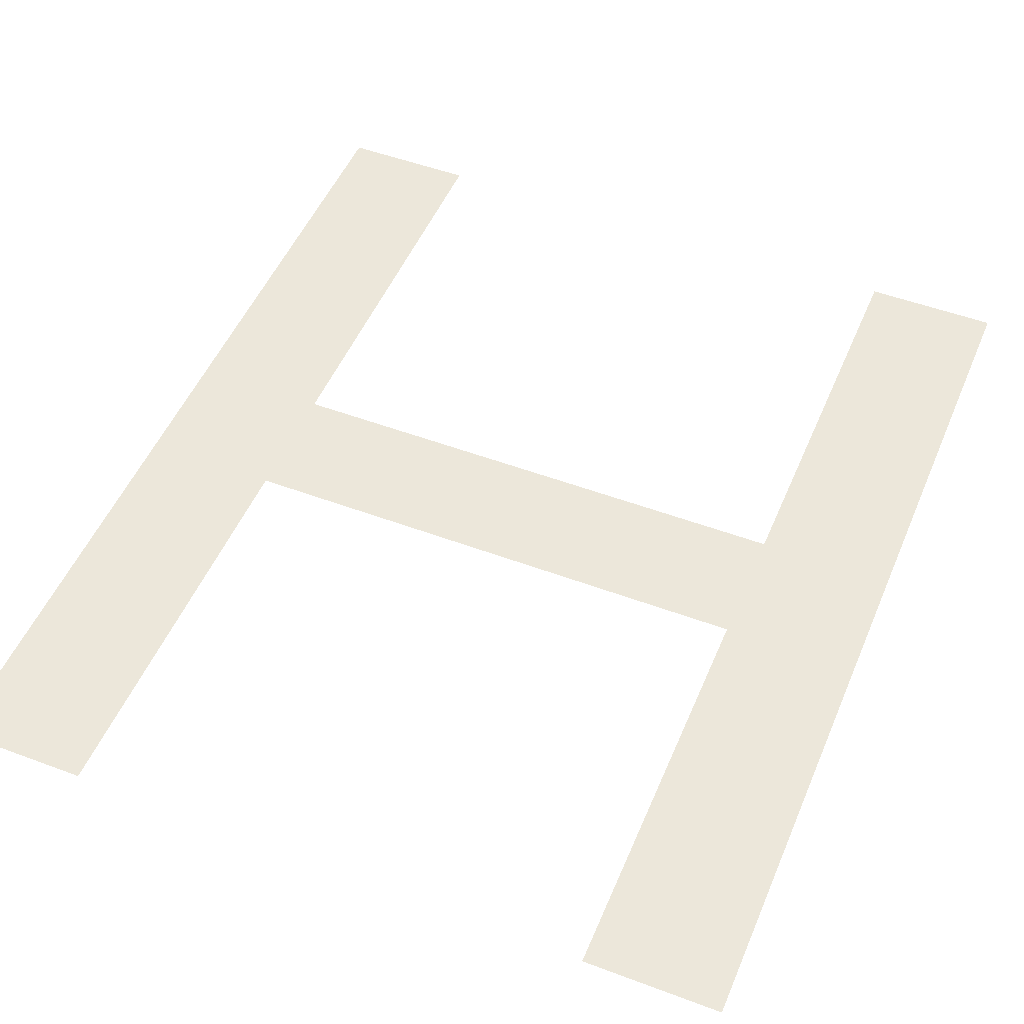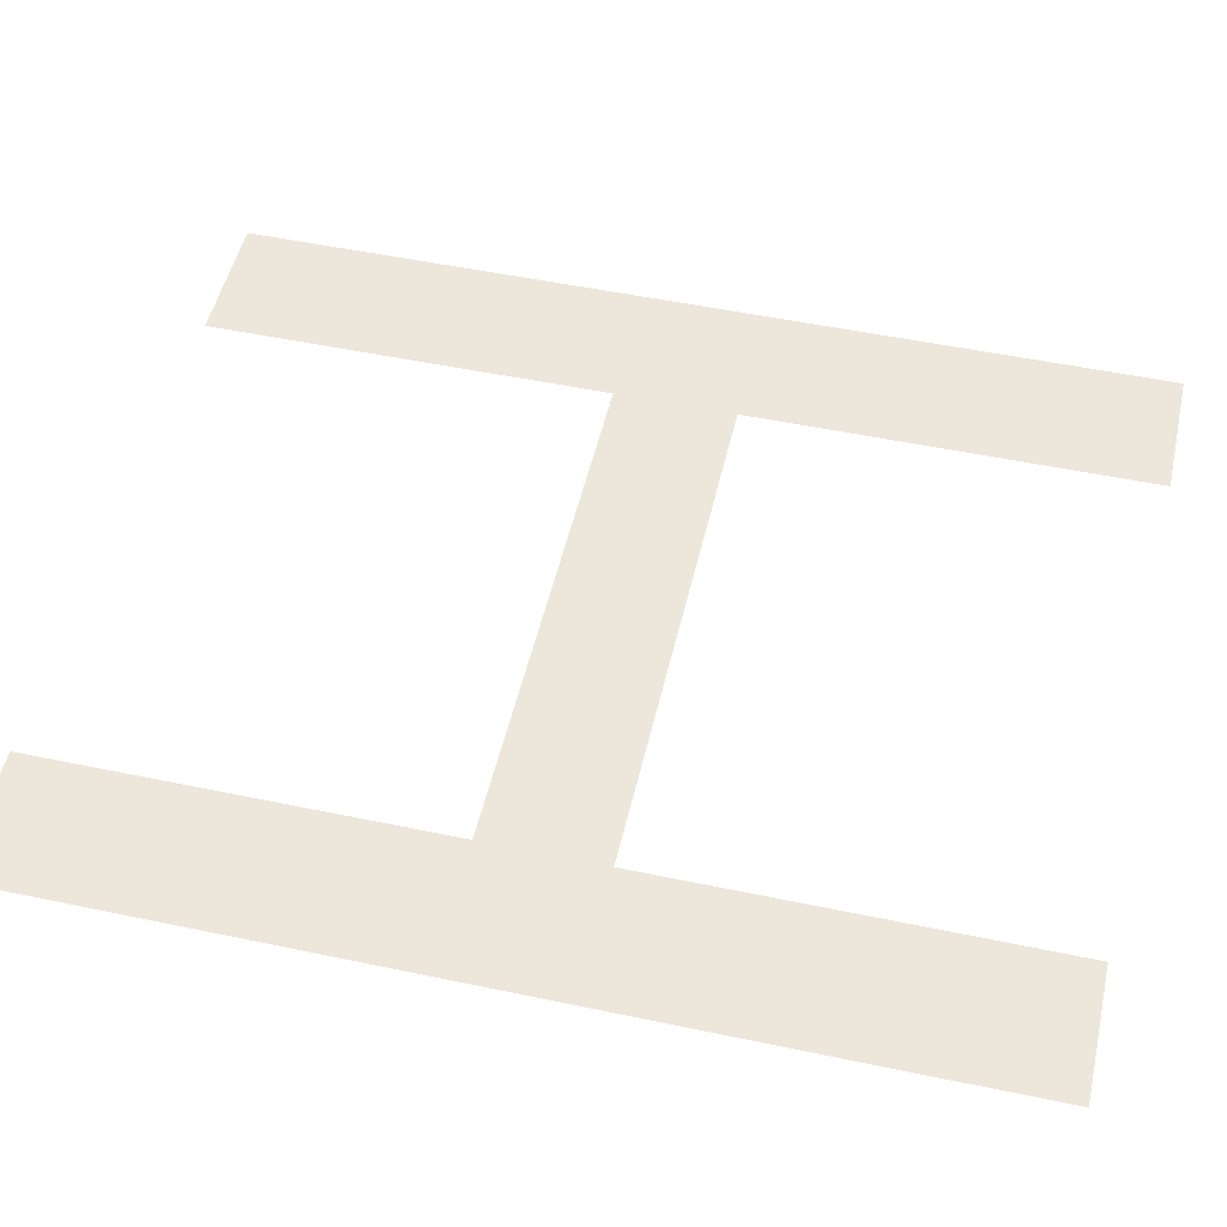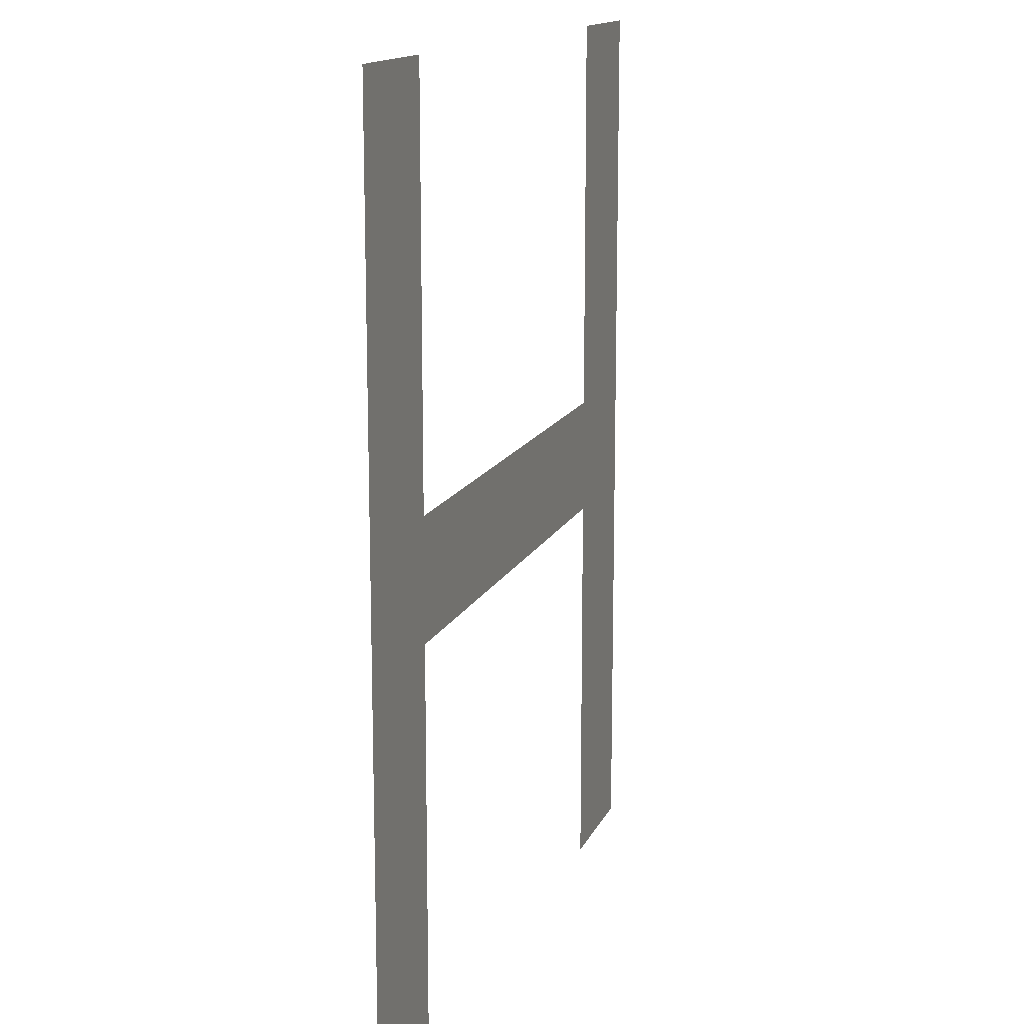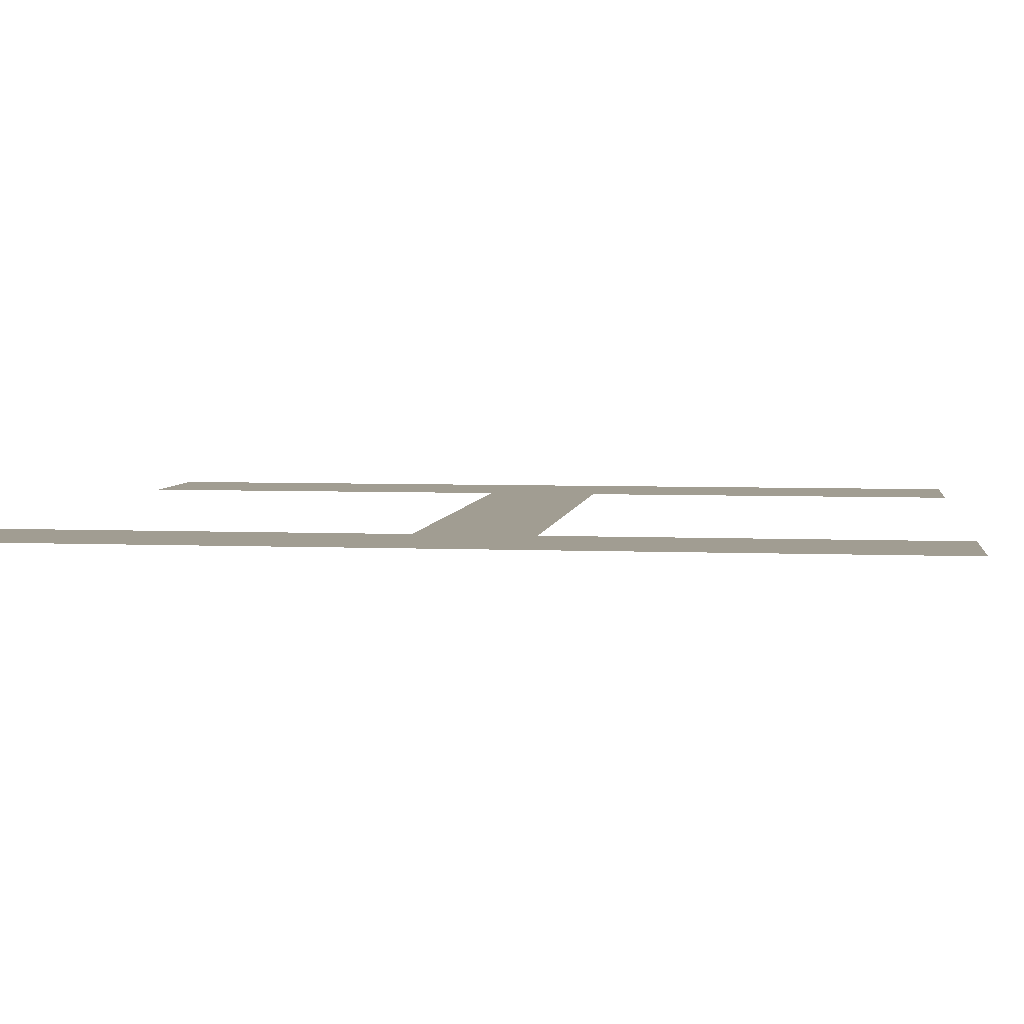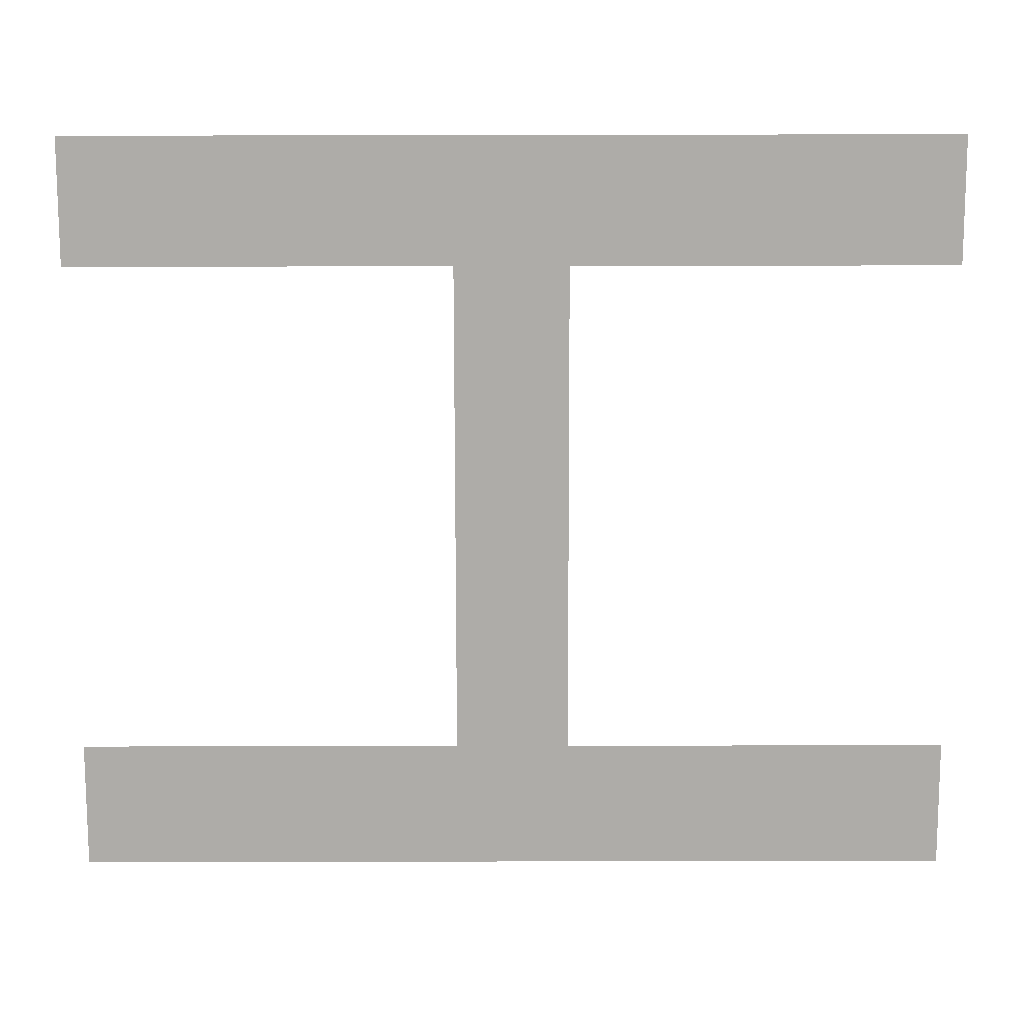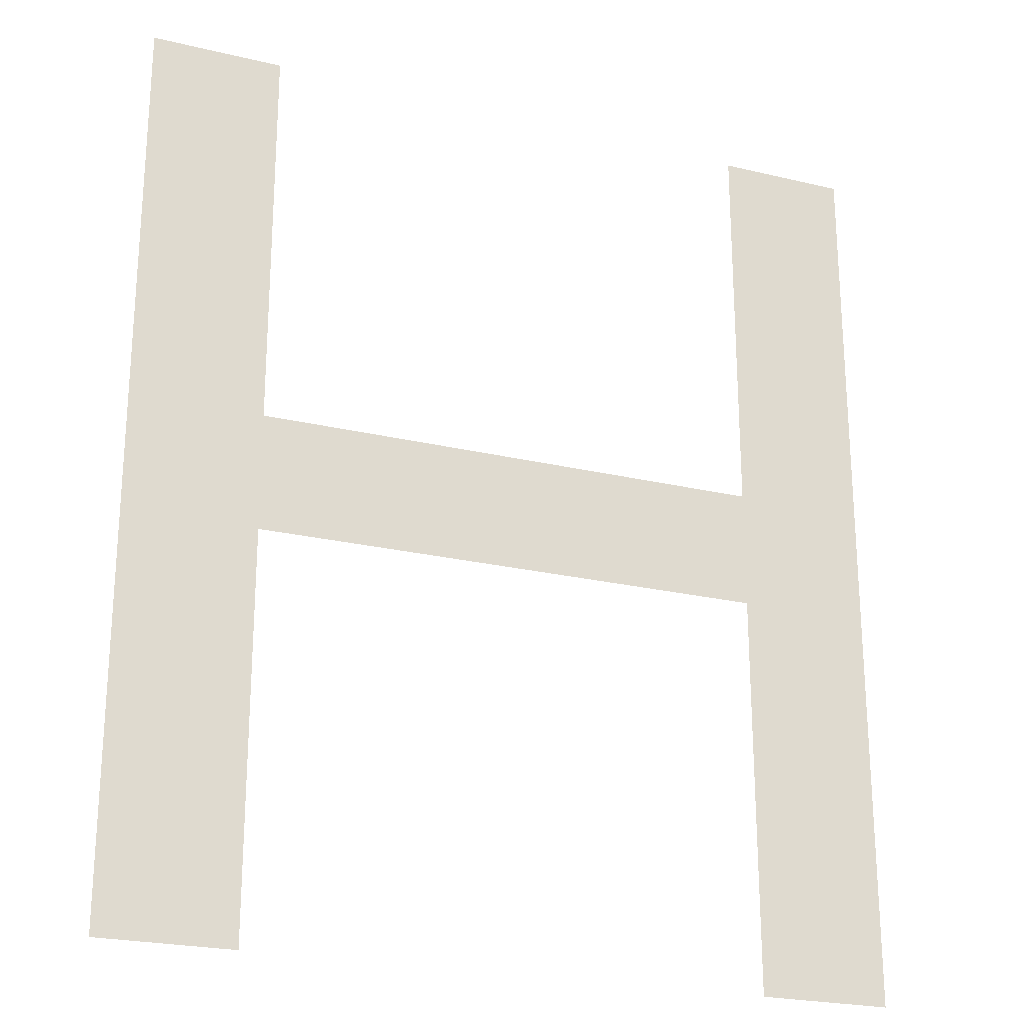
<metadata>
{"format":"obj","ext":"obj","renderer":"f3d","projection":"perspective","resolution":1024,"background":"white","views":[{"elev":50.3,"azim":22.4,"up":"+Y"},{"elev":51.1,"azim":-77.1,"up":"+Y"},{"elev":14.4,"azim":-72.4,"up":"+Z"},{"elev":4.8,"azim":-82.2,"up":"+Y"},{"elev":-76.9,"azim":-89.9,"up":"+Y"},{"elev":-23.6,"azim":-21.9,"up":"+Z"}]}
</metadata>
<code>
o H_Text.008
v 0.653 0 -0.682
v 0.555 0 -0.682
v 0.555 0 -0.385
v 0.173 0 -0.385
v 0.173 0 -0.682
v 0.075 0 -0.682
v 0.075 0 0
v 0.173 0 0
v 0.173 0 -0.297
v 0.555 0 -0.297
v 0.555 0 0
v 0.653 0 0
f 7 5 6
f 7 4 5
f 3 1 2
f 3 12 1
f 7 9 4
f 9 3 4
f 9 10 3
f 10 12 3
f 7 8 9
f 11 12 10

</code>
